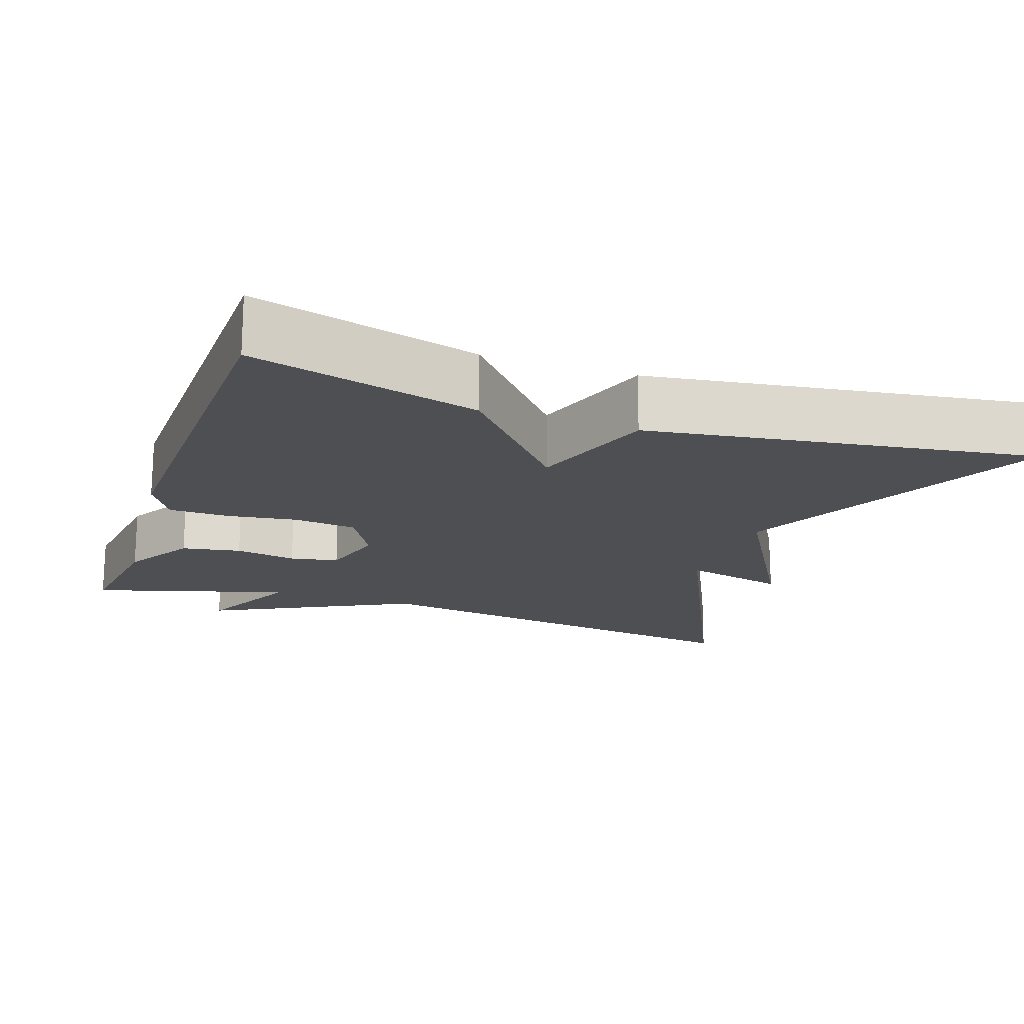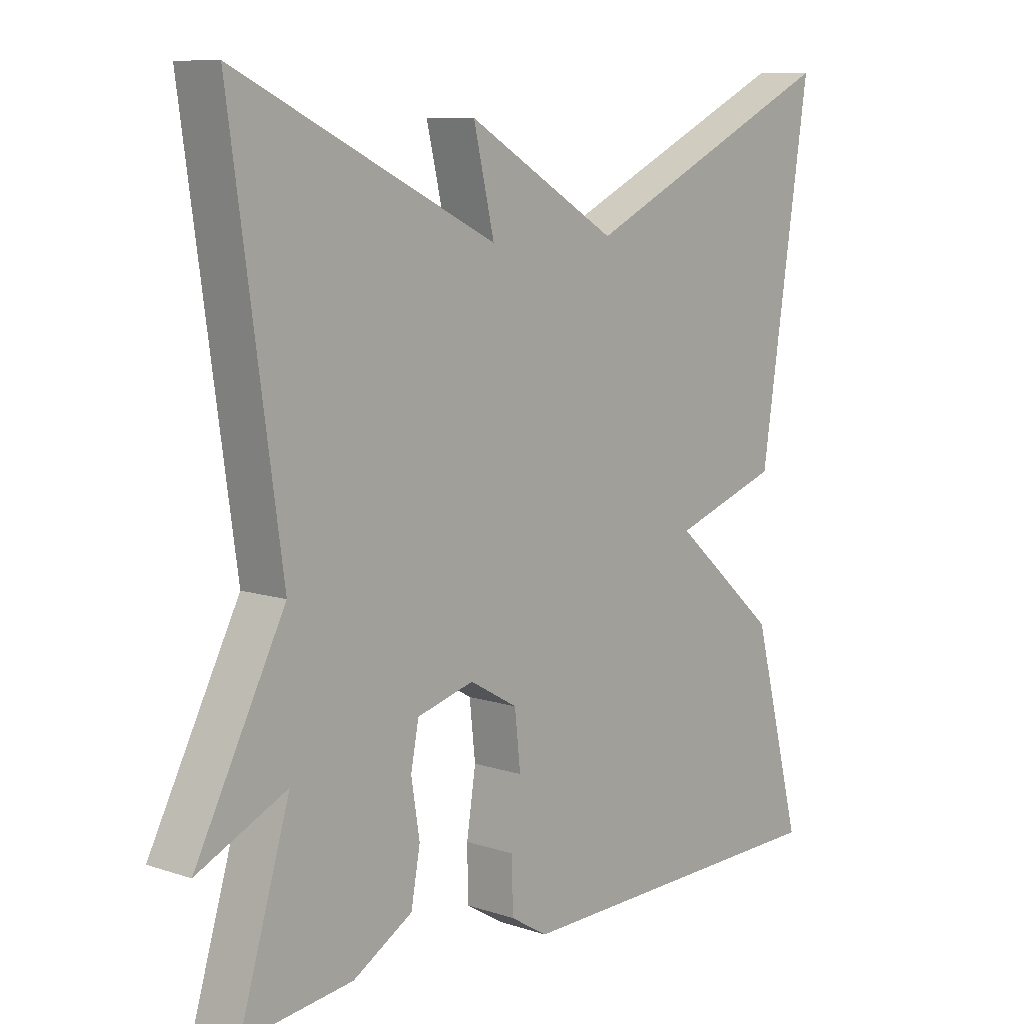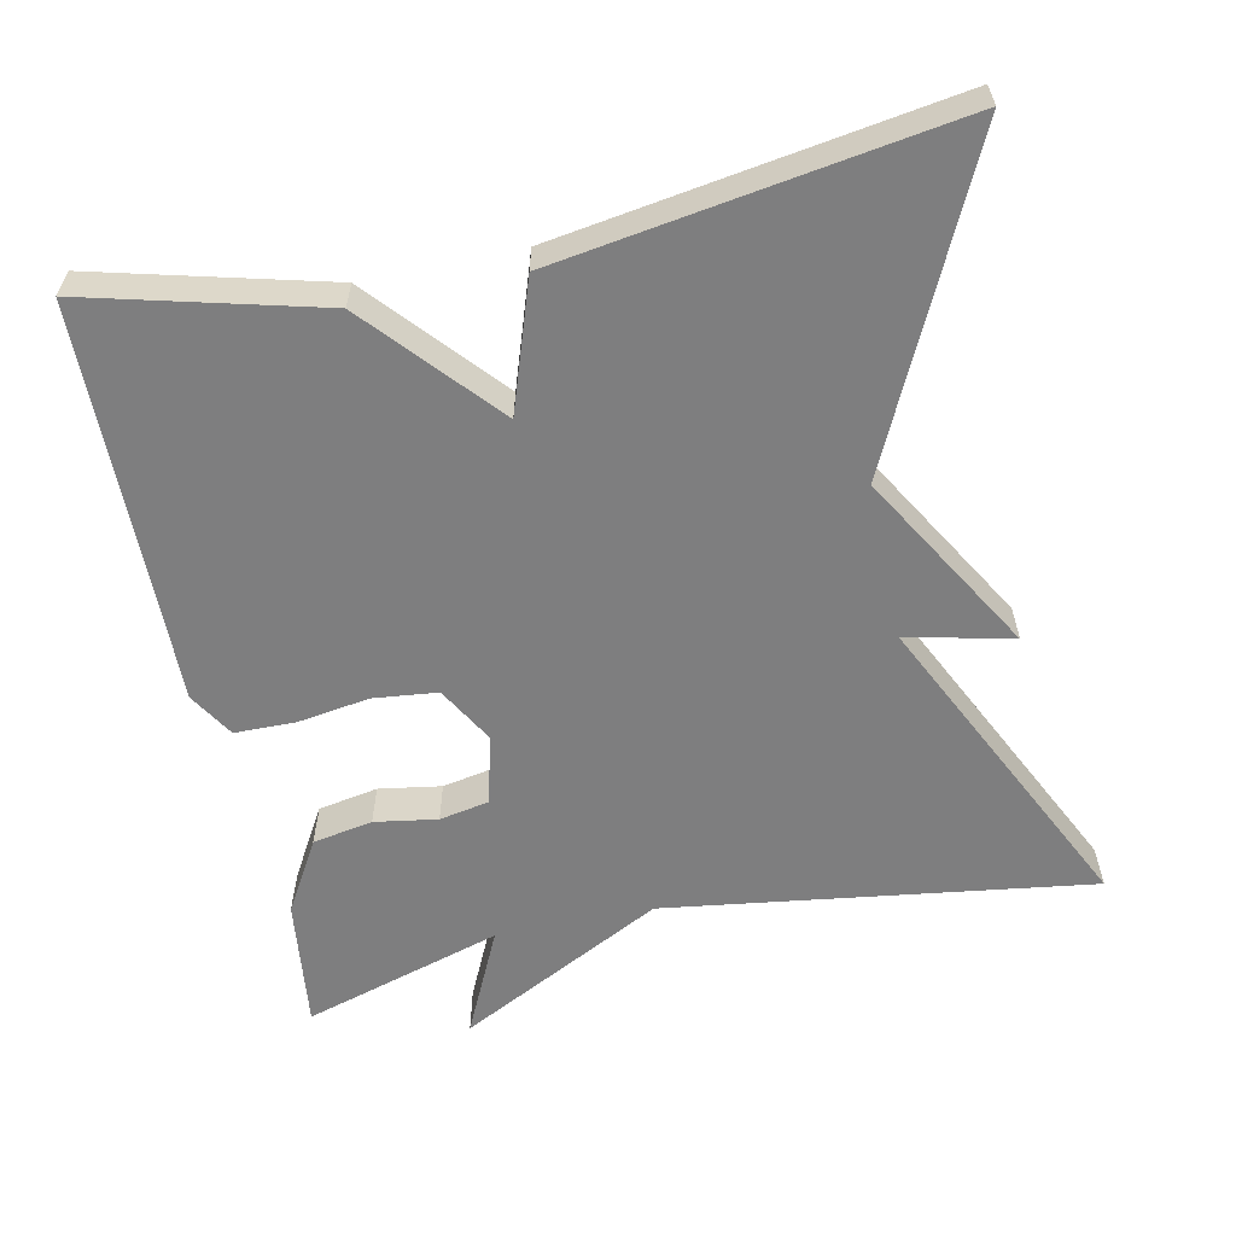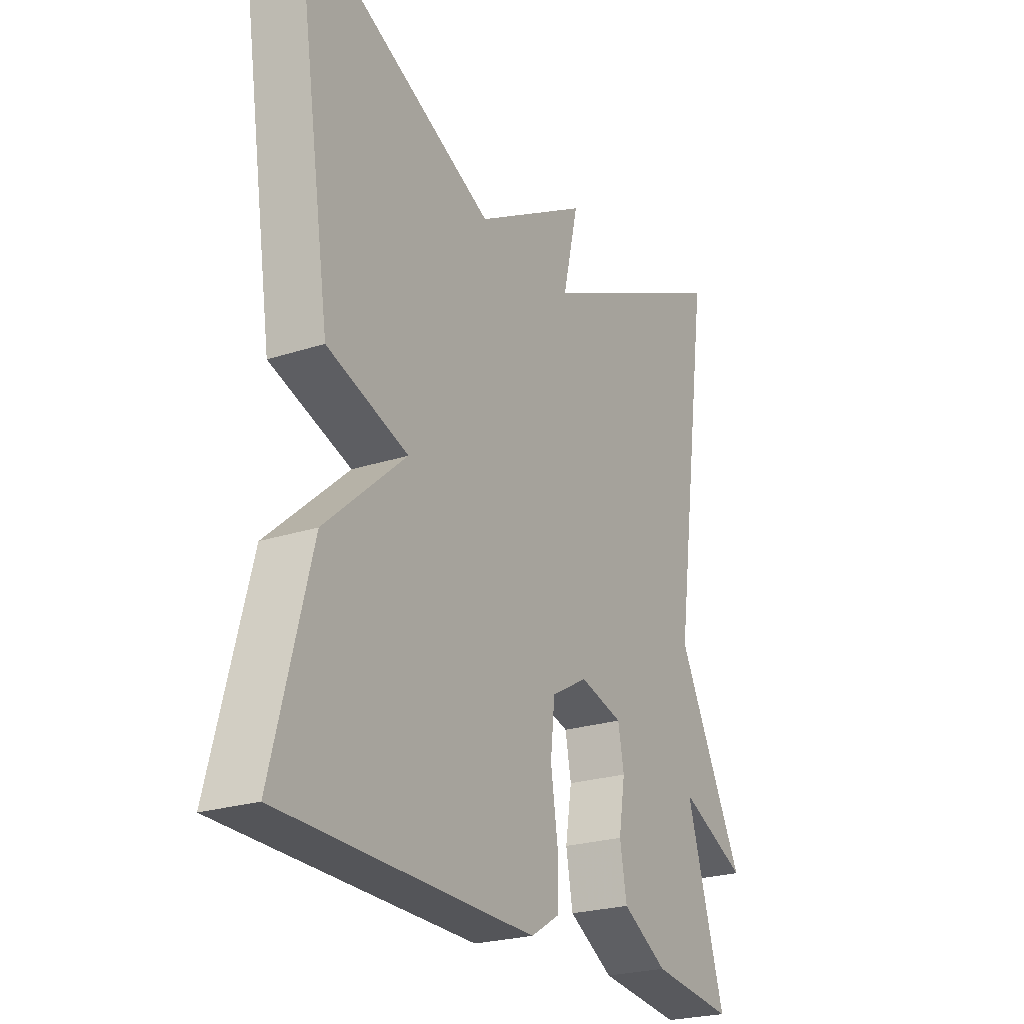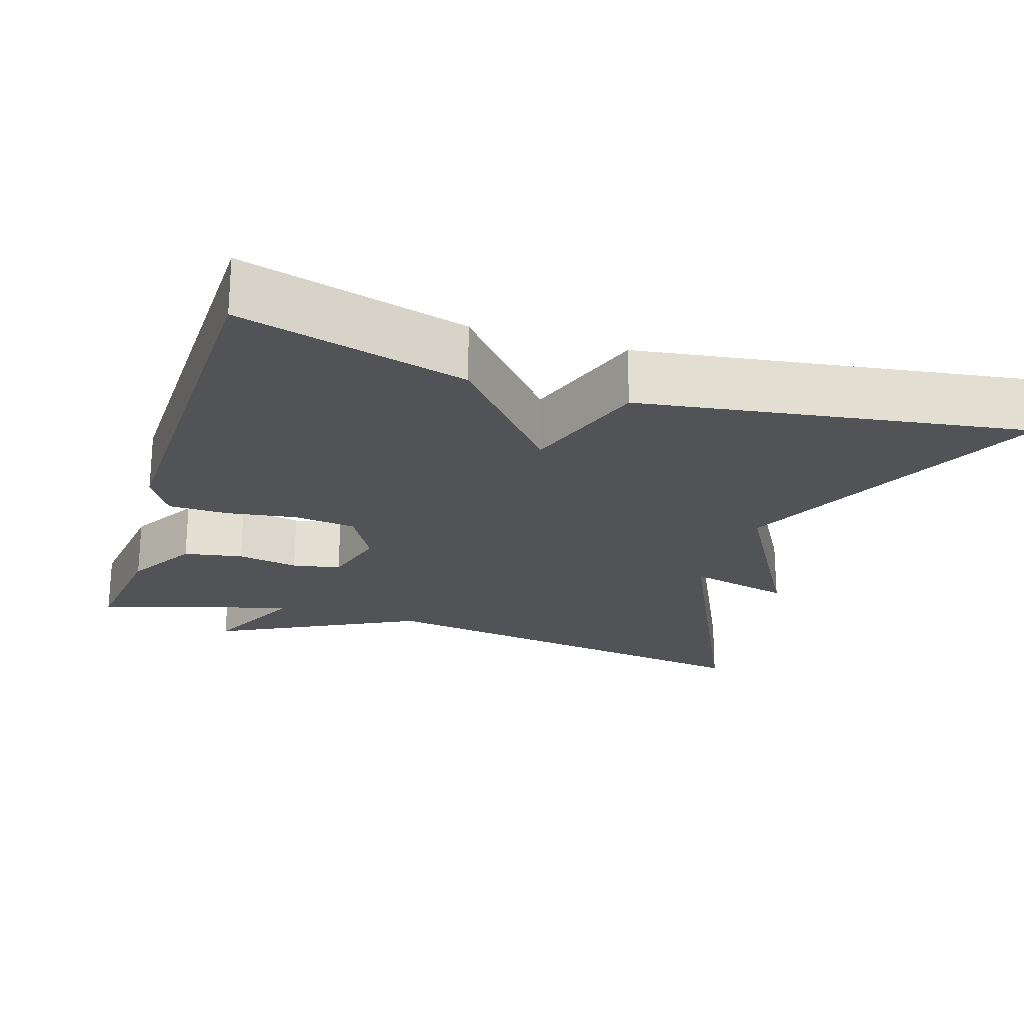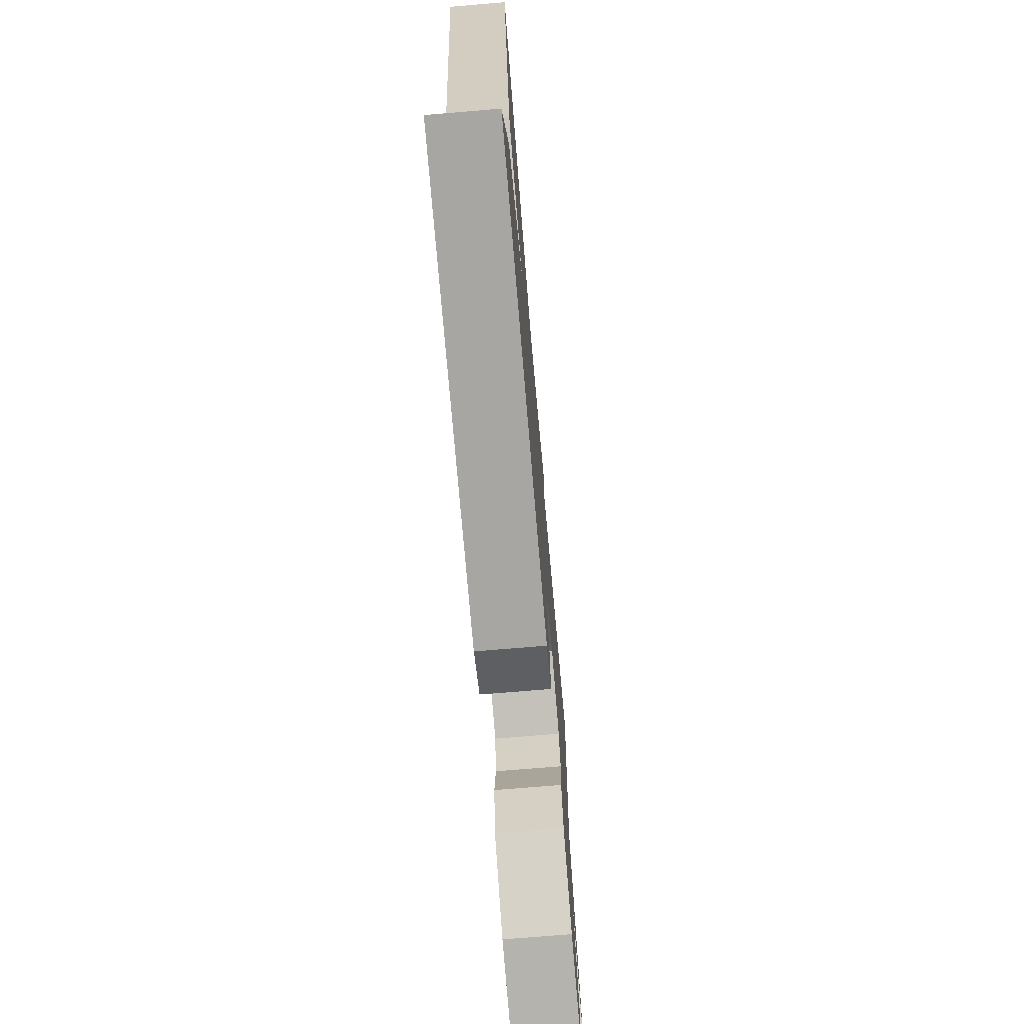
<metadata>
{"format":"obj","ext":"obj","renderer":"f3d","projection":"perspective","resolution":1024,"background":"white","views":[{"elev":-17.8,"azim":-109.3,"up":"+Y"},{"elev":9.2,"azim":131.0,"up":"+Z"},{"elev":-59.5,"azim":-78.0,"up":"+Y"},{"elev":-23.8,"azim":-61.3,"up":"+Z"},{"elev":-22.2,"azim":-107.8,"up":"+Y"},{"elev":-72.9,"azim":-85.2,"up":"+Z"}]}
</metadata>
<code>
v -0.5 0.07 -0.5
v -0.423 0.07 -0.204
v -0.259 0.07 -0.06
v -0.423 0.07 -0.004
v -0.5 0.07 0.5
v -0.099 0.07 0.308
v 0.133 0.07 0.444
v 0.101 0.07 0.308
v 0.5 0.07 0.5
v 0.423 0.07 -0.044
v 0.56 0.07 -0.309
v 0.423 0.07 -0.244
v 0.5 0.07 -0.5
v 0.332 0.07 -0.479
v 0.24 0.07 -0.425
v 0.226 0.07 -0.348
v 0.239 0.07 -0.268
v 0.227 0.07 -0.205
v 0.139 0.07 -0.181
v 0.065 0.07 -0.223
v 0.056 0.07 -0.305
v 0.07 0.07 -0.397
v 0.069 0.07 -0.475
v 0.011 0.07 -0.51
v -0.5 0 -0.5
v -0.423 0 -0.204
v -0.259 0 -0.06
v -0.423 0 -0.004
v -0.5 0 0.5
v -0.099 0 0.308
v 0.133 0 0.444
v 0.101 0 0.308
v 0.5 0 0.5
v 0.423 0 -0.044
v 0.56 0 -0.309
v 0.423 0 -0.244
v 0.5 0 -0.5
v 0.332 0 -0.479
v 0.24 0 -0.425
v 0.226 0 -0.348
v 0.239 0 -0.268
v 0.227 0 -0.205
v 0.139 0 -0.181
v 0.065 0 -0.223
v 0.056 0 -0.305
v 0.07 0 -0.397
v 0.069 0 -0.475
v 0.011 0 -0.51
f 1 2 3
f 24 1 3
f 23 24 3
f 22 23 3
f 21 22 3
f 20 21 3
f 19 20 3
f 4 5 6
f 3 4 6
f 19 3 6
f 18 19 6
f 15 16 17
f 14 15 17
f 13 14 17
f 12 13 17
f 12 17 18
f 10 11 12
f 10 12 18 6
f 8 9 10
f 6 7 8
f 6 8 10
f 27 26 25
f 27 25 48
f 27 48 47
f 27 47 46
f 27 46 45
f 27 45 44
f 27 44 43
f 30 29 28
f 30 28 27
f 30 27 43
f 30 43 42
f 41 40 39
f 41 39 38
f 41 38 37
f 41 37 36
f 42 41 36
f 36 35 34
f 30 42 36 34
f 34 33 32
f 32 31 30
f 34 32 30
f 1 25 26 2
f 2 26 27 3
f 3 27 28 4
f 4 28 29 5
f 5 29 30 6
f 6 30 31 7
f 7 31 32 8
f 8 32 33 9
f 9 33 34 10
f 10 34 35 11
f 11 35 36 12
f 12 36 37 13
f 13 37 38 14
f 14 38 39 15
f 15 39 40 16
f 16 40 41 17
f 17 41 42 18
f 18 42 43 19
f 19 43 44 20
f 20 44 45 21
f 21 45 46 22
f 22 46 47 23
f 23 47 48 24
f 24 48 25 1

</code>
